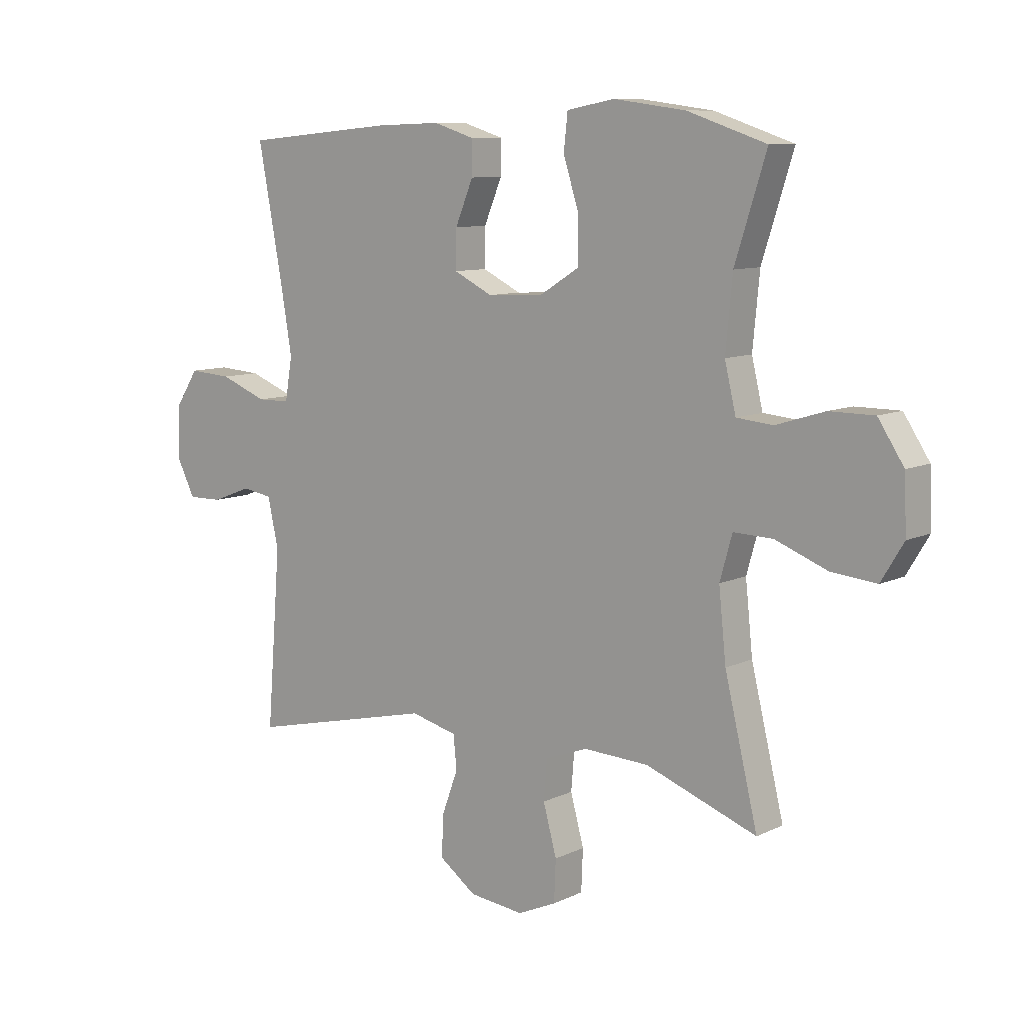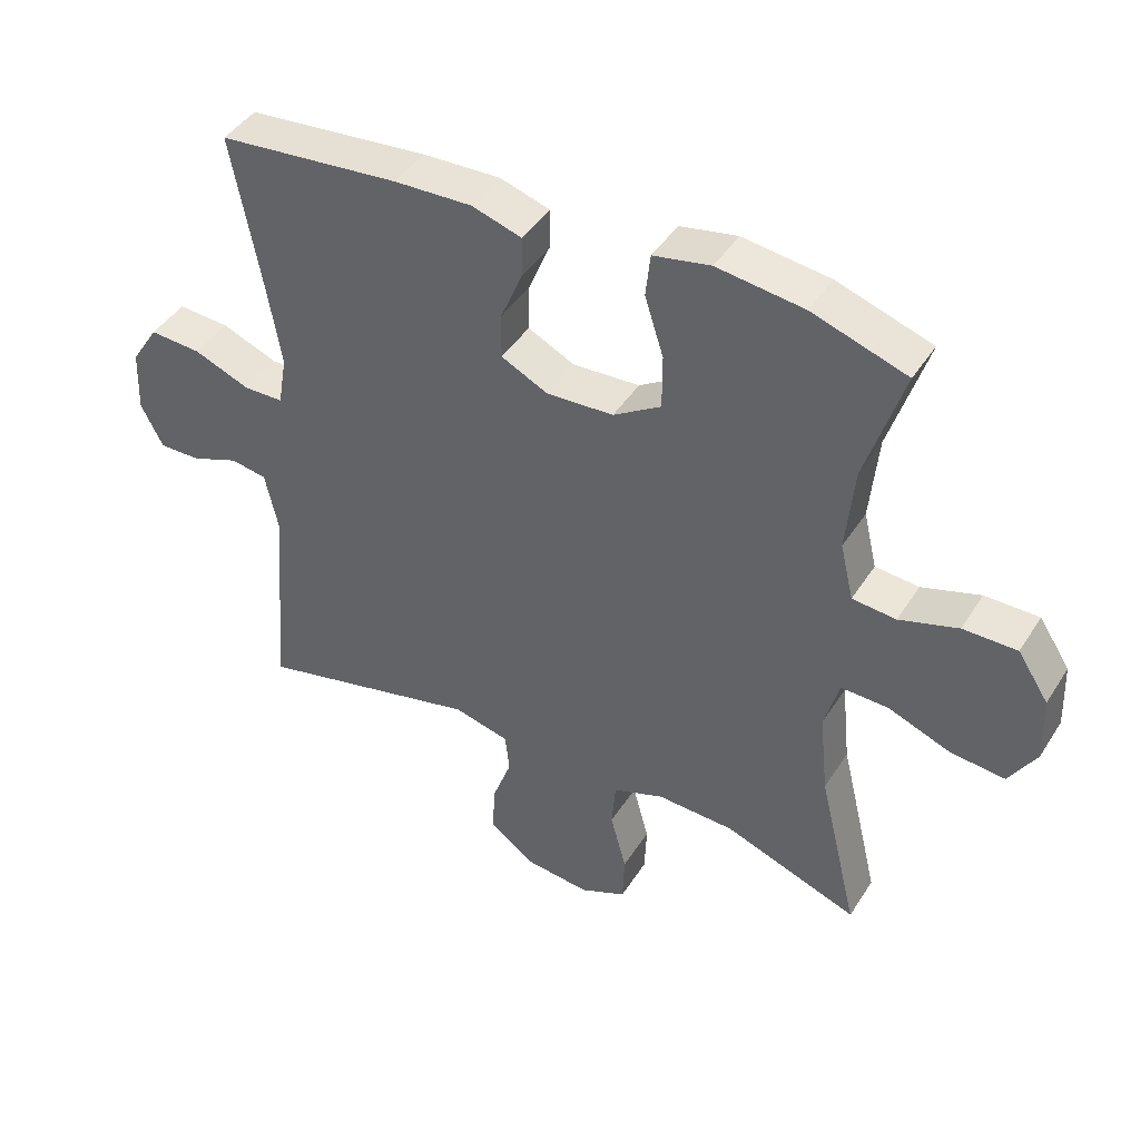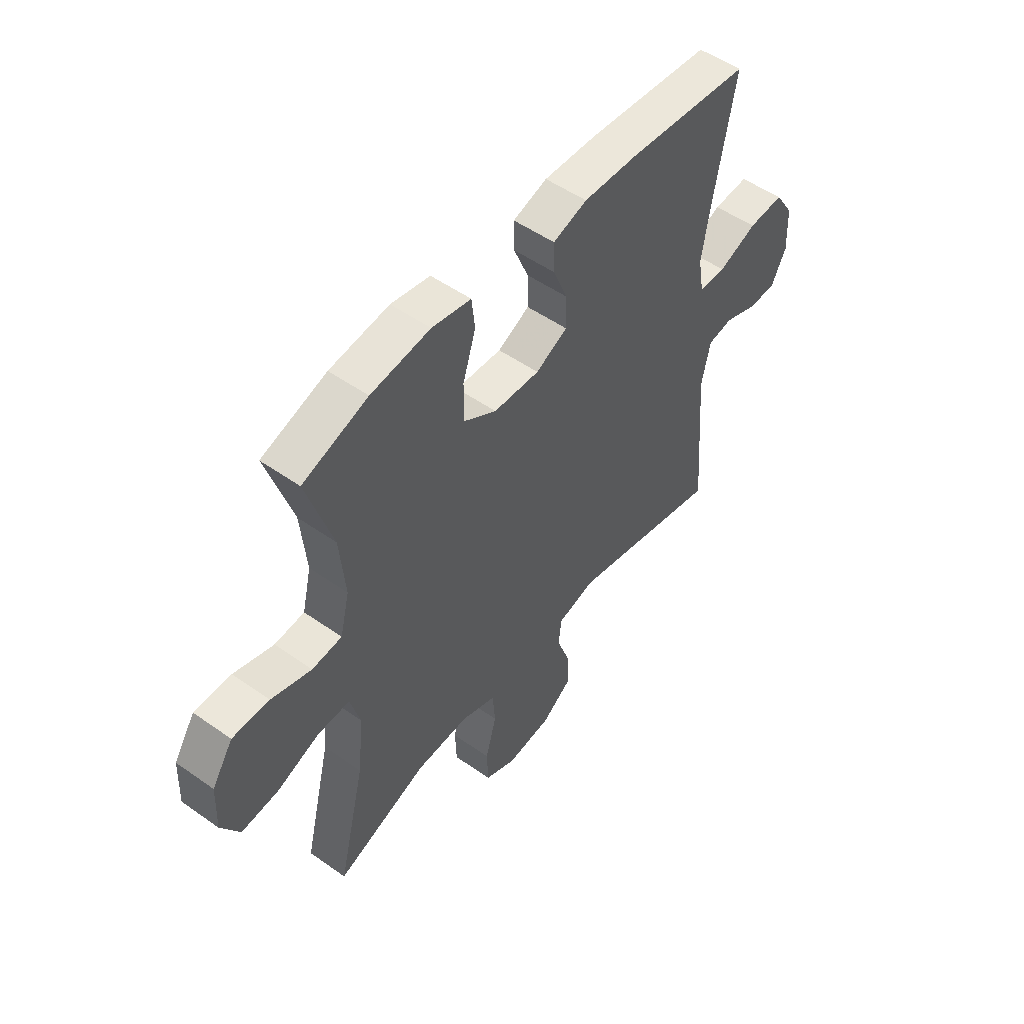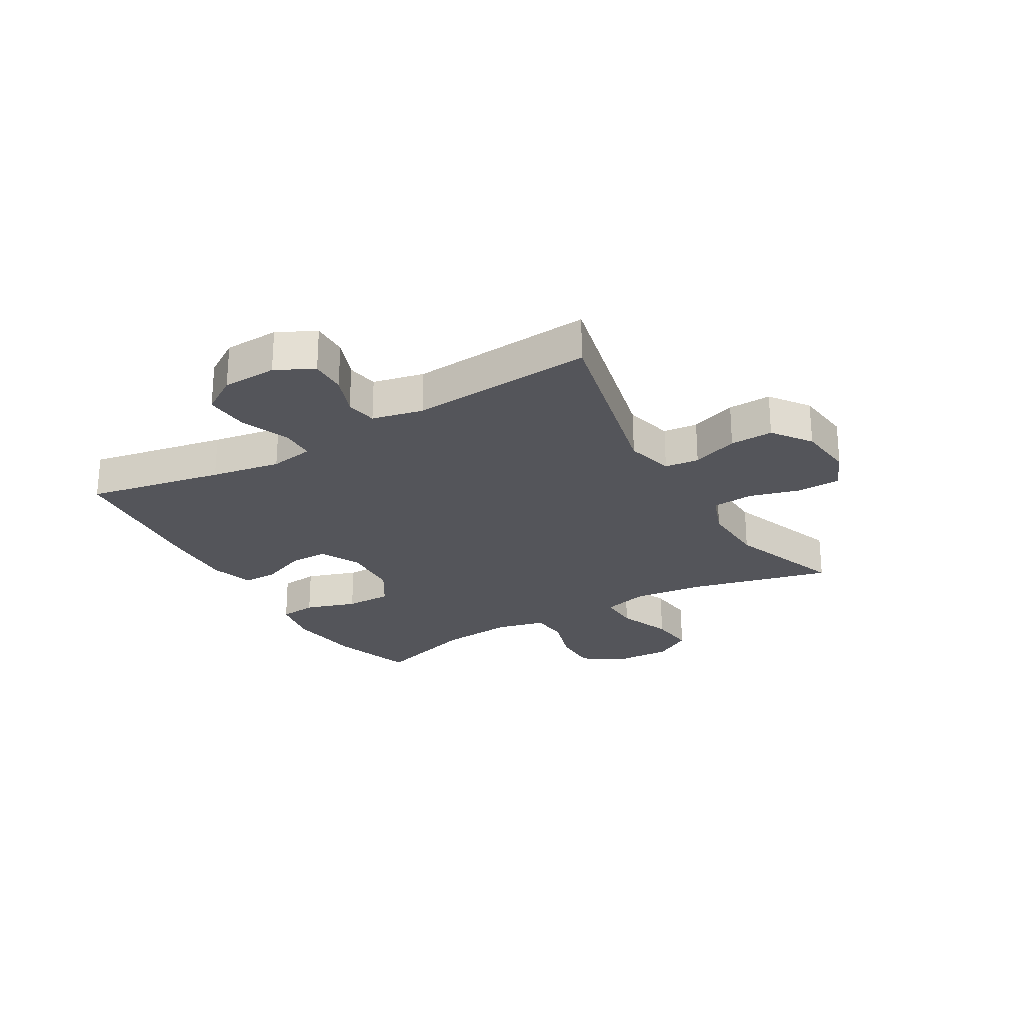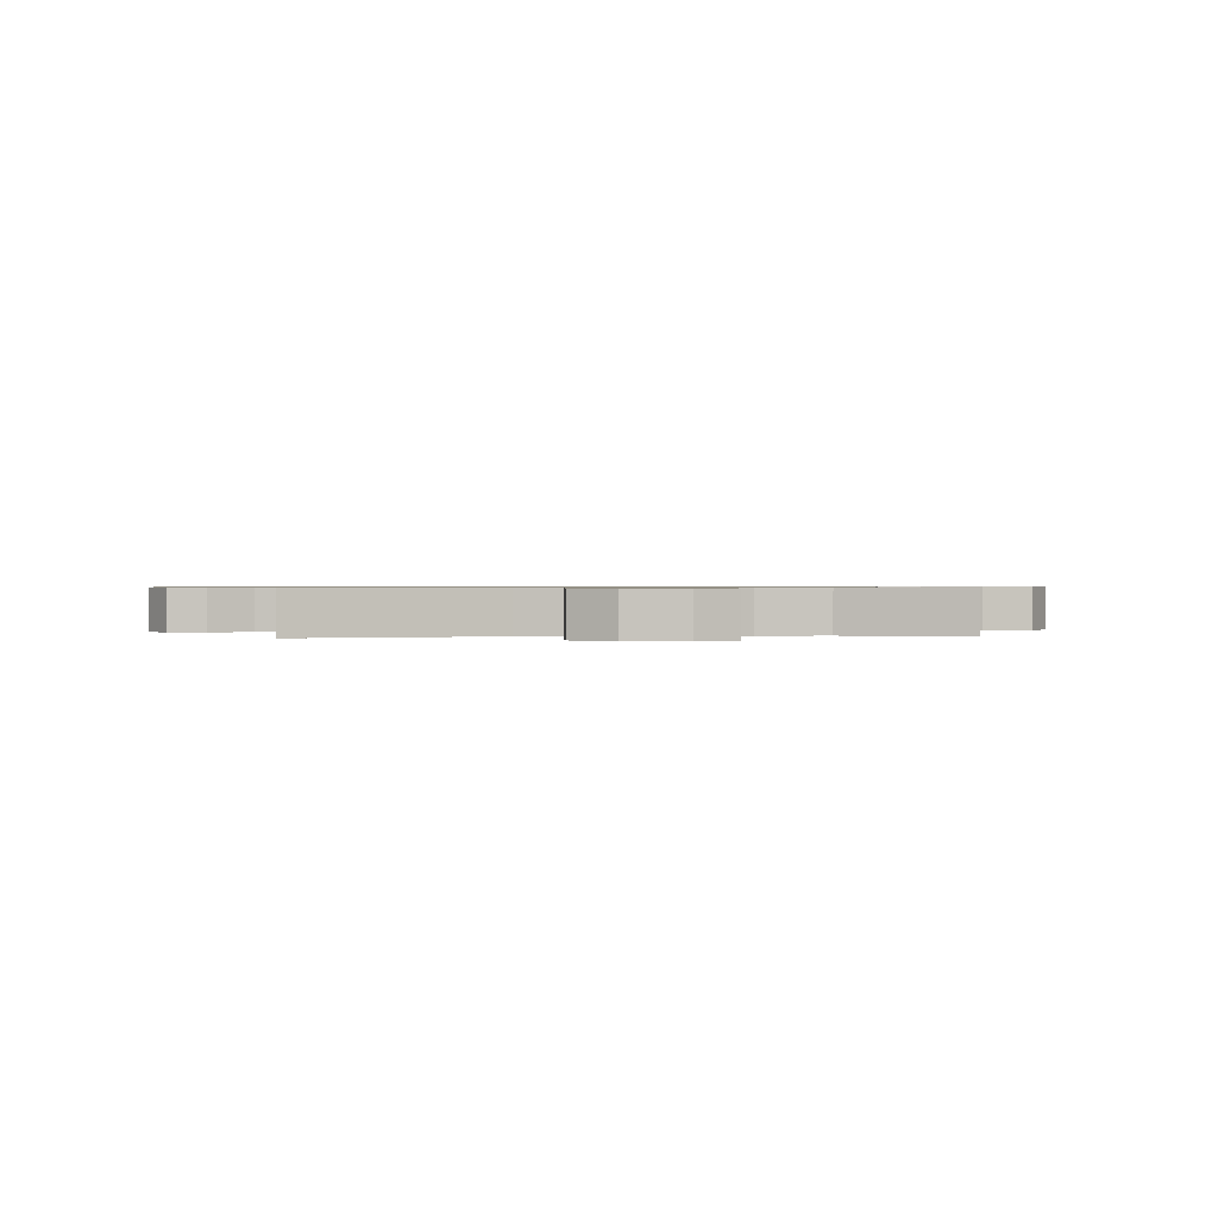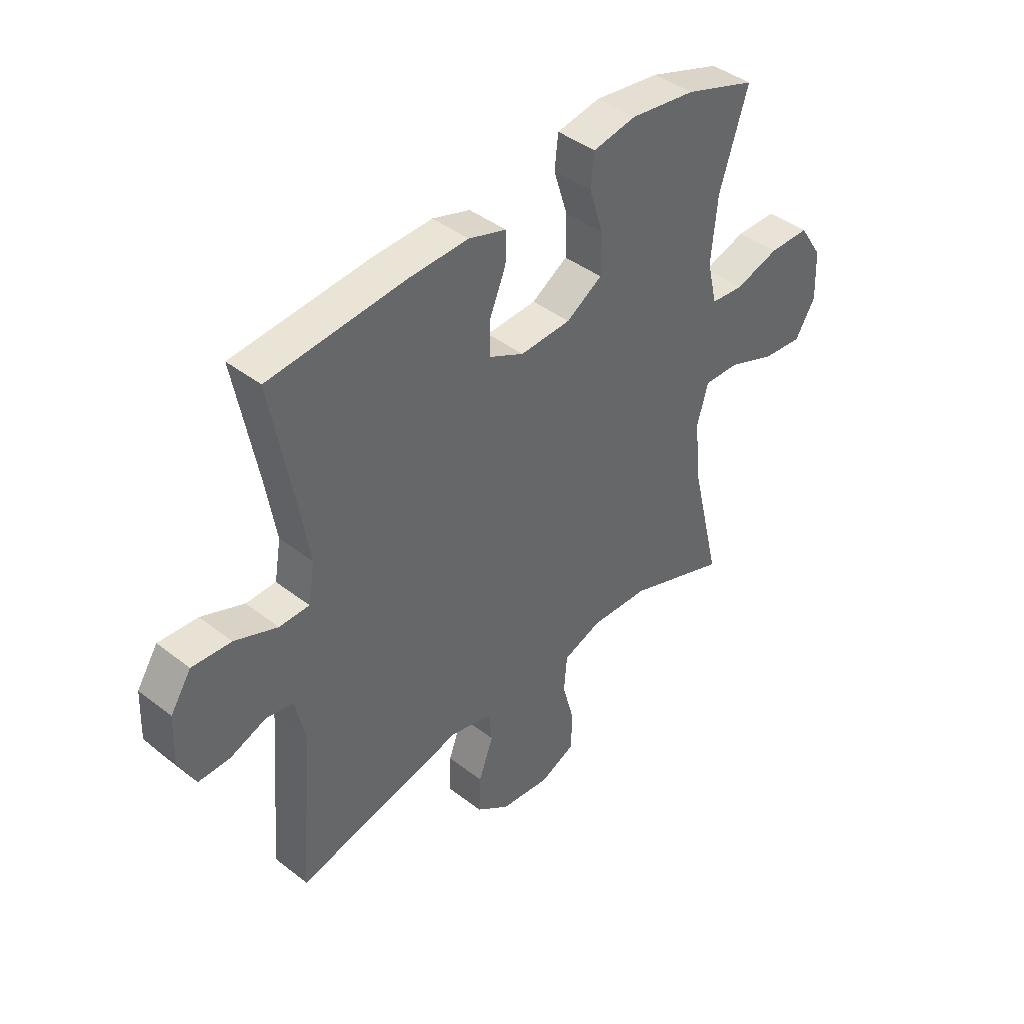
<metadata>
{"format":"obj","ext":"obj","renderer":"f3d","projection":"perspective","resolution":1024,"background":"white","views":[{"elev":9.4,"azim":-140.8,"up":"+Z"},{"elev":43.4,"azim":-149.8,"up":"+Z"},{"elev":51.8,"azim":-52.6,"up":"+Z"},{"elev":-25.0,"azim":120.2,"up":"+Y"},{"elev":0.7,"azim":174.0,"up":"+Y"},{"elev":41.8,"azim":133.0,"up":"+Z"}]}
</metadata>
<code>
v -0.5 0.07 -0.5
v -0.441 0.07 -0.256
v -0.428 0.07 -0.132
v -0.45 0.07 -0.054
v -0.52 0.07 -0.056
v -0.613 0.07 -0.092
v -0.694 0.07 -0.1
v -0.734 0.07 -0.034
v -0.73 0.07 0.064
v -0.684 0.07 0.134
v -0.604 0.07 0.134
v -0.517 0.07 0.107
v -0.452 0.07 0.113
v -0.432 0.07 0.197
v -0.444 0.07 0.324
v -0.5 0.07 0.5
v -0.359 0.07 0.547
v -0.23 0.07 0.564
v -0.145 0.07 0.548
v -0.138 0.07 0.484
v -0.166 0.07 0.396
v -0.166 0.07 0.316
v -0.095 0.07 0.272
v 0.005 0.07 0.267
v 0.074 0.07 0.301
v 0.073 0.07 0.369
v 0.041 0.07 0.446
v 0.04 0.07 0.506
v 0.114 0.07 0.529
v 0.23 0.07 0.525
v 0.5 0.07 0.5
v 0.456 0.07 0.265
v 0.436 0.07 0.145
v 0.449 0.07 0.069
v 0.508 0.07 0.068
v 0.592 0.07 0.101
v 0.669 0.07 0.106
v 0.71 0.07 0.043
v 0.714 0.07 -0.051
v 0.681 0.07 -0.116
v 0.619 0.07 -0.115
v 0.548 0.07 -0.088
v 0.494 0.07 -0.097
v 0.475 0.07 -0.185
v 0.5 0.07 -0.5
v 0.166 0.07 -0.422
v 0.083 0.07 -0.443
v 0.077 0.07 -0.502
v 0.106 0.07 -0.581
v 0.109 0.07 -0.655
v 0.043 0.07 -0.703
v -0.055 0.07 -0.714
v -0.124 0.07 -0.683
v -0.127 0.07 -0.609
v -0.103 0.07 -0.521
v -0.109 0.07 -0.45
v -0.185 0.07 -0.422
v -0.301 0.07 -0.427
v -0.5 0 -0.5
v -0.441 0 -0.256
v -0.428 0 -0.132
v -0.45 0 -0.054
v -0.52 0 -0.056
v -0.613 0 -0.092
v -0.694 0 -0.1
v -0.734 0 -0.034
v -0.73 0 0.064
v -0.684 0 0.134
v -0.604 0 0.134
v -0.517 0 0.107
v -0.452 0 0.113
v -0.432 0 0.197
v -0.444 0 0.324
v -0.5 0 0.5
v -0.359 0 0.547
v -0.23 0 0.564
v -0.145 0 0.548
v -0.138 0 0.484
v -0.166 0 0.396
v -0.166 0 0.316
v -0.095 0 0.272
v 0.005 0 0.267
v 0.074 0 0.301
v 0.073 0 0.369
v 0.041 0 0.446
v 0.04 0 0.506
v 0.114 0 0.529
v 0.23 0 0.525
v 0.5 0 0.5
v 0.456 0 0.265
v 0.436 0 0.145
v 0.449 0 0.069
v 0.508 0 0.068
v 0.592 0 0.101
v 0.669 0 0.106
v 0.71 0 0.043
v 0.714 0 -0.051
v 0.681 0 -0.116
v 0.619 0 -0.115
v 0.548 0 -0.088
v 0.494 0 -0.097
v 0.475 0 -0.185
v 0.5 0 -0.5
v 0.166 0 -0.422
v 0.083 0 -0.443
v 0.077 0 -0.502
v 0.106 0 -0.581
v 0.109 0 -0.655
v 0.043 0 -0.703
v -0.055 0 -0.714
v -0.124 0 -0.683
v -0.127 0 -0.609
v -0.103 0 -0.521
v -0.109 0 -0.45
v -0.185 0 -0.422
v -0.301 0 -0.427
f 53 54 55
f 52 53 55
f 51 52 55
f 50 51 55
f 49 50 55
f 48 49 55
f 47 48 55 56
f 46 47 56 57
f 44 45 46
f 43 44 46 57
f 40 41 42
f 39 40 42
f 38 39 42
f 37 38 42
f 36 37 42
f 35 36 42
f 34 35 42 43
f 30 31 32
f 29 30 32
f 28 29 32
f 27 28 32
f 26 27 32
f 25 26 32 33
f 24 25 33 34
f 19 20 21
f 18 19 21
f 17 18 21
f 16 17 21
f 15 16 21
f 14 15 21 22
f 13 14 22 23
f 10 11 12
f 9 10 12
f 8 9 12
f 7 8 12
f 6 7 12
f 5 6 12
f 4 5 12 13
f 43 57 58
f 34 43 58
f 24 34 58
f 23 24 58
f 13 23 58
f 4 13 58
f 3 4 58
f 58 1 2
f 2 3 58
f 113 112 111
f 113 111 110
f 113 110 109
f 113 109 108
f 113 108 107
f 113 107 106
f 114 113 106 105
f 115 114 105 104
f 104 103 102
f 115 104 102 101
f 100 99 98
f 100 98 97
f 100 97 96
f 100 96 95
f 100 95 94
f 100 94 93
f 101 100 93 92
f 90 89 88
f 90 88 87
f 90 87 86
f 90 86 85
f 90 85 84
f 91 90 84 83
f 92 91 83 82
f 79 78 77
f 79 77 76
f 79 76 75
f 79 75 74
f 79 74 73
f 80 79 73 72
f 81 80 72 71
f 70 69 68
f 70 68 67
f 70 67 66
f 70 66 65
f 70 65 64
f 70 64 63
f 71 70 63 62
f 116 115 101
f 116 101 92
f 116 92 82
f 116 82 81
f 116 81 71
f 116 71 62
f 116 62 61
f 60 59 116
f 116 61 60
f 1 59 60 2
f 2 60 61 3
f 3 61 62 4
f 4 62 63 5
f 5 63 64 6
f 6 64 65 7
f 7 65 66 8
f 8 66 67 9
f 9 67 68 10
f 10 68 69 11
f 11 69 70 12
f 12 70 71 13
f 13 71 72 14
f 14 72 73 15
f 15 73 74 16
f 16 74 75 17
f 17 75 76 18
f 18 76 77 19
f 19 77 78 20
f 20 78 79 21
f 21 79 80 22
f 22 80 81 23
f 23 81 82 24
f 24 82 83 25
f 25 83 84 26
f 26 84 85 27
f 27 85 86 28
f 28 86 87 29
f 29 87 88 30
f 30 88 89 31
f 31 89 90 32
f 32 90 91 33
f 33 91 92 34
f 34 92 93 35
f 35 93 94 36
f 36 94 95 37
f 37 95 96 38
f 38 96 97 39
f 39 97 98 40
f 40 98 99 41
f 41 99 100 42
f 42 100 101 43
f 43 101 102 44
f 44 102 103 45
f 45 103 104 46
f 46 104 105 47
f 47 105 106 48
f 48 106 107 49
f 49 107 108 50
f 50 108 109 51
f 51 109 110 52
f 52 110 111 53
f 53 111 112 54
f 54 112 113 55
f 55 113 114 56
f 56 114 115 57
f 57 115 116 58
f 58 116 59 1

</code>
